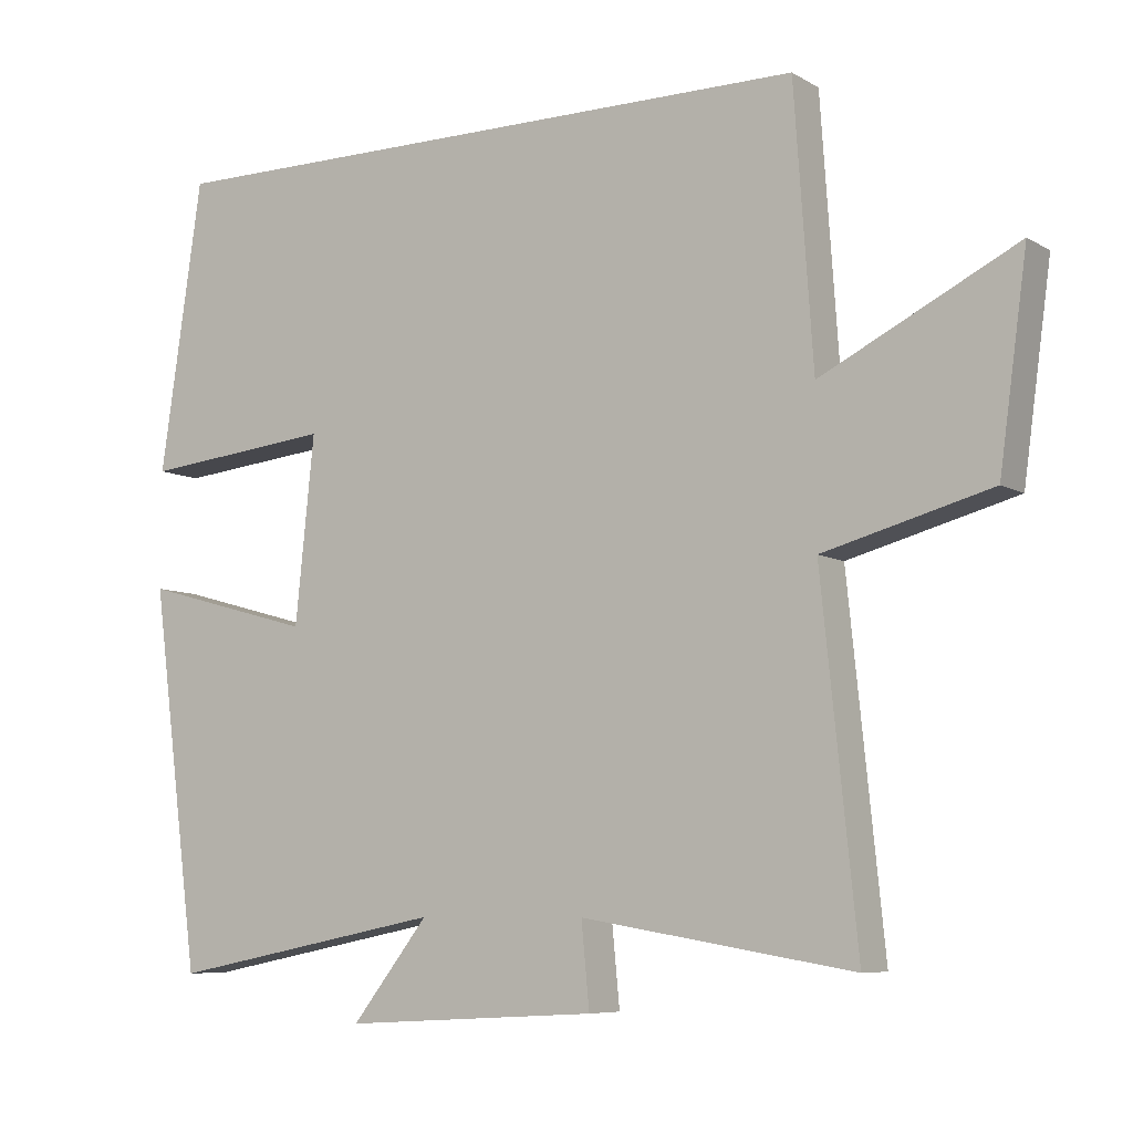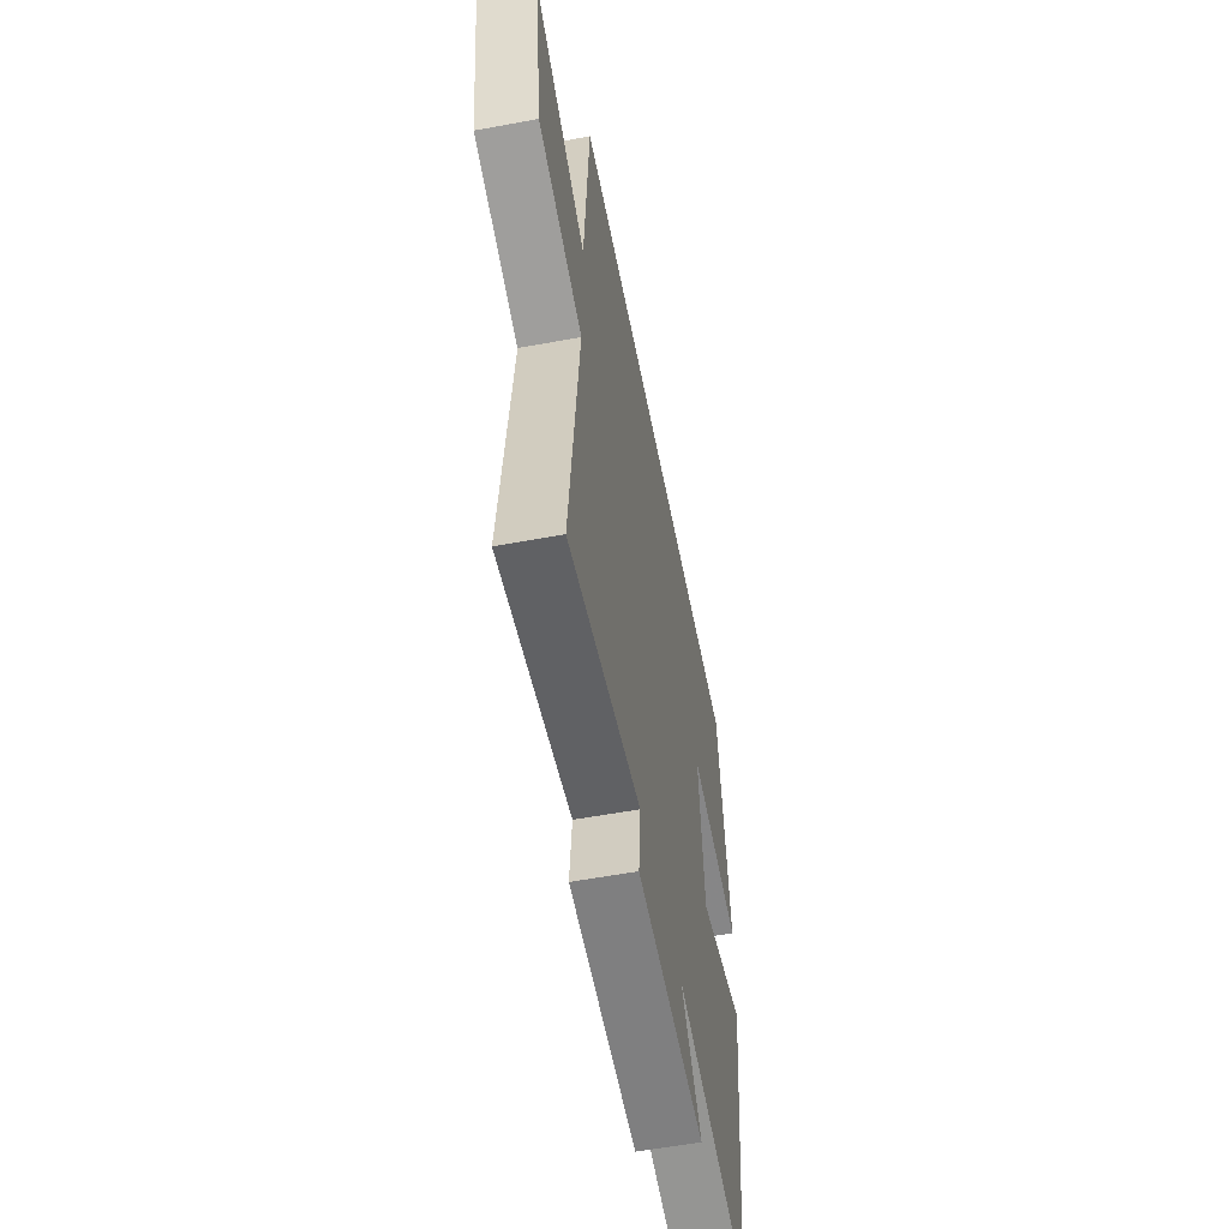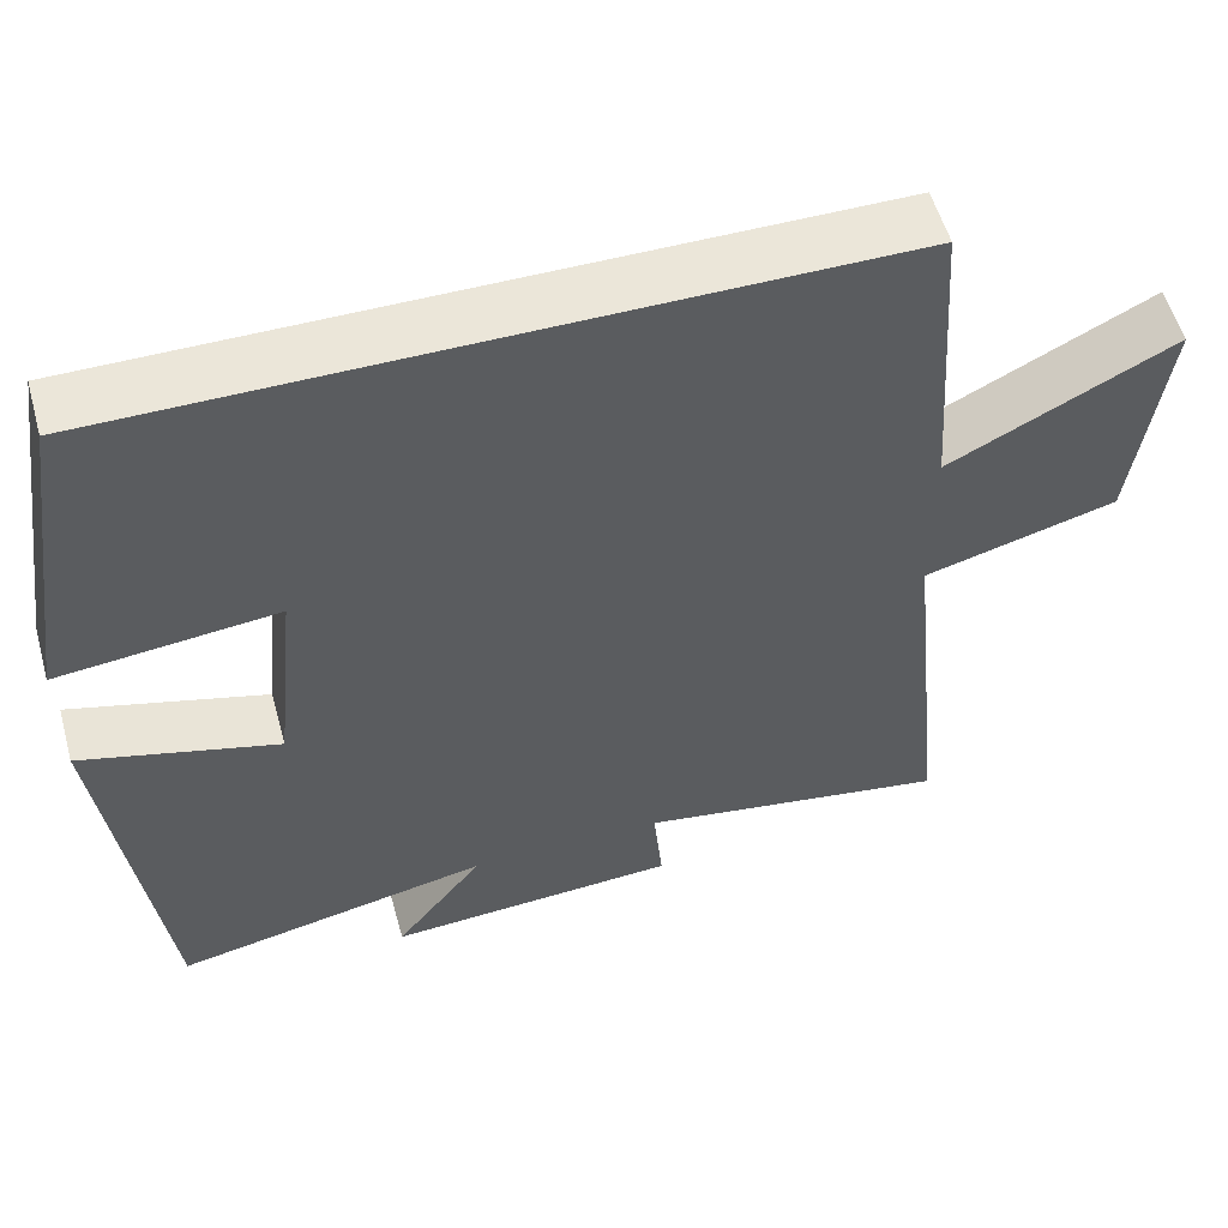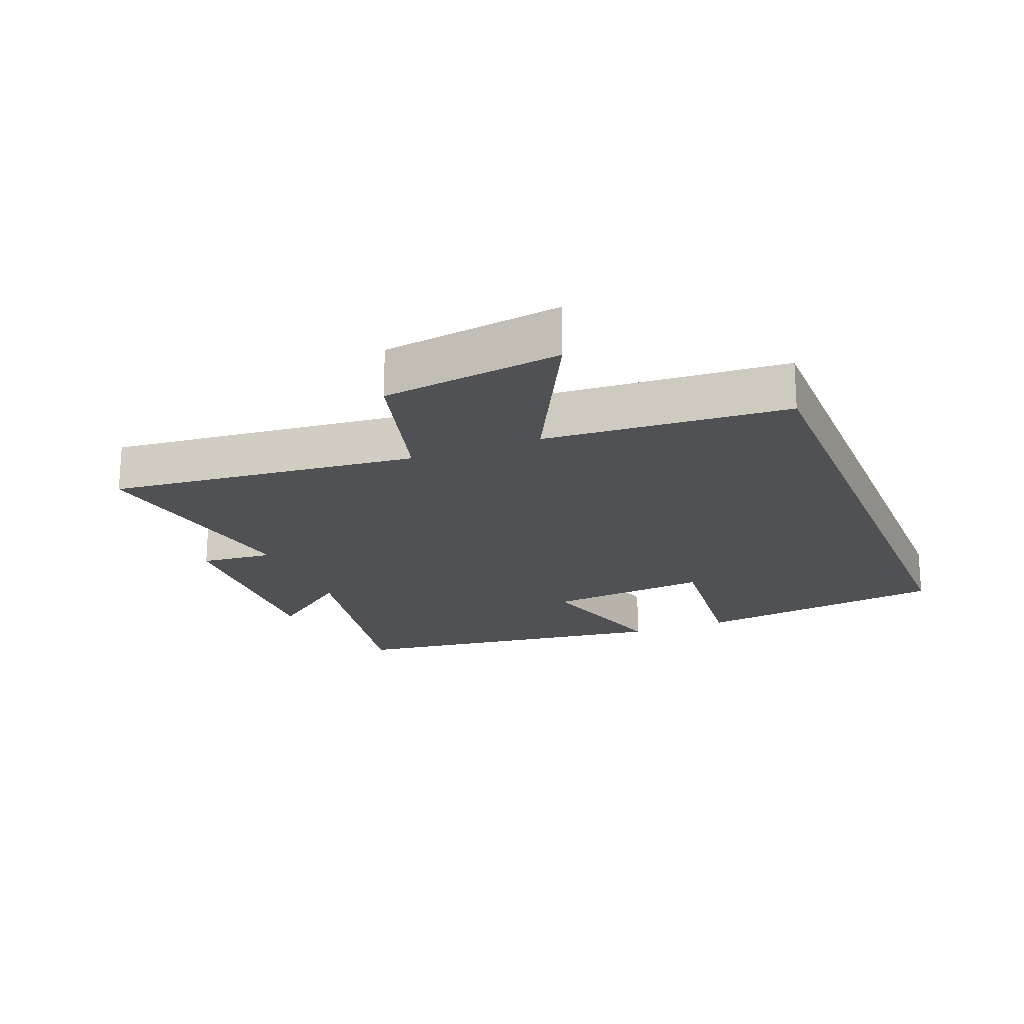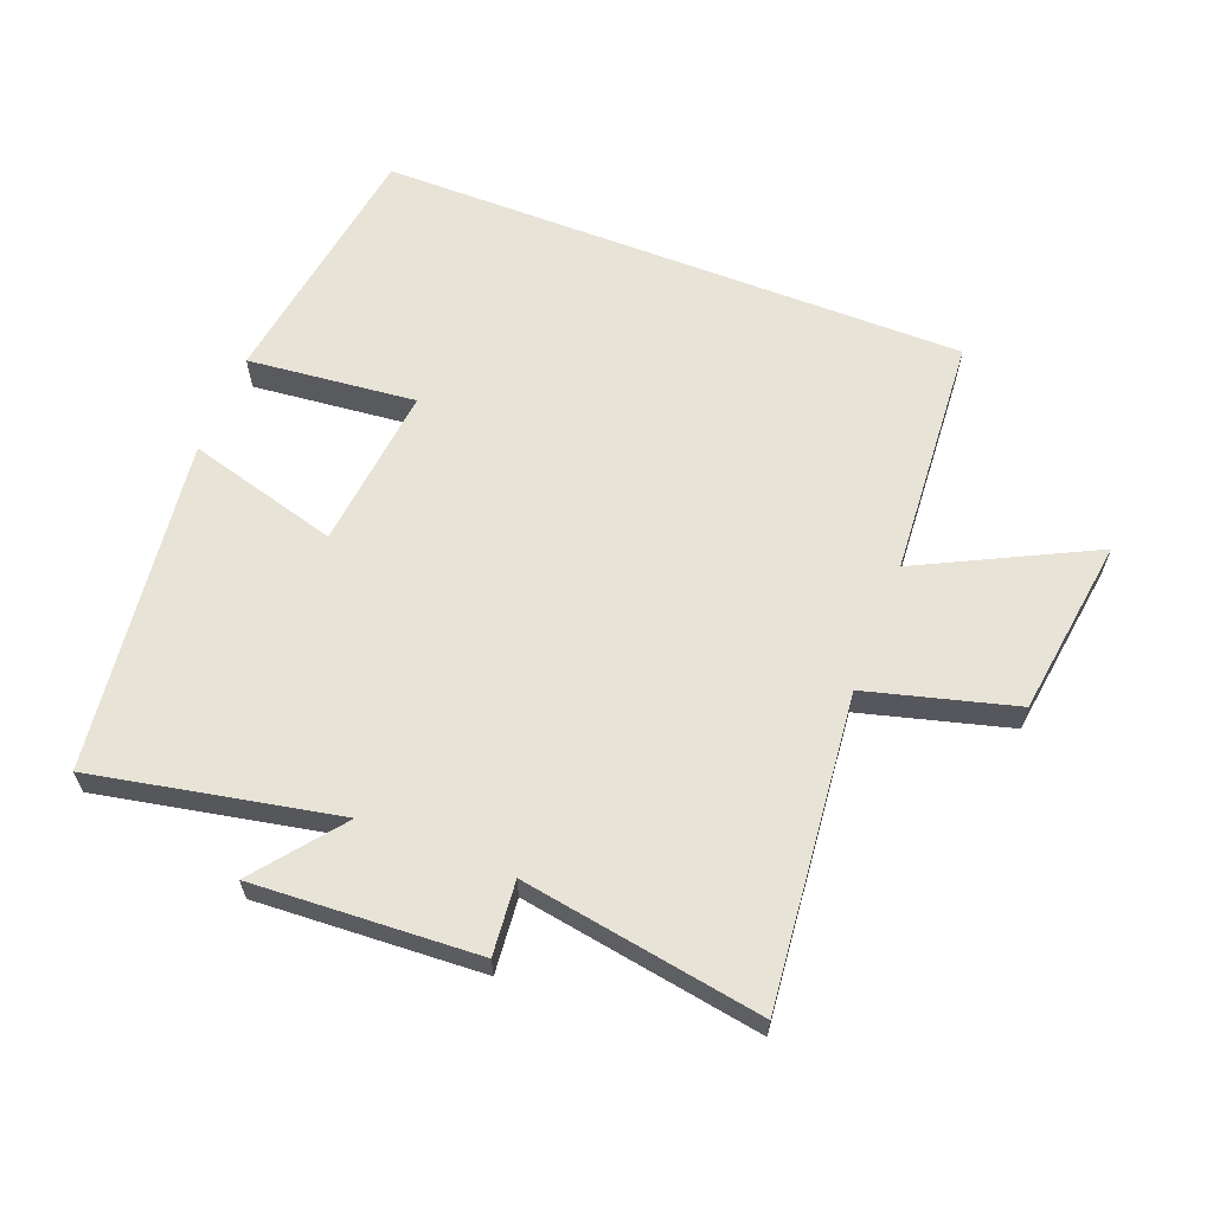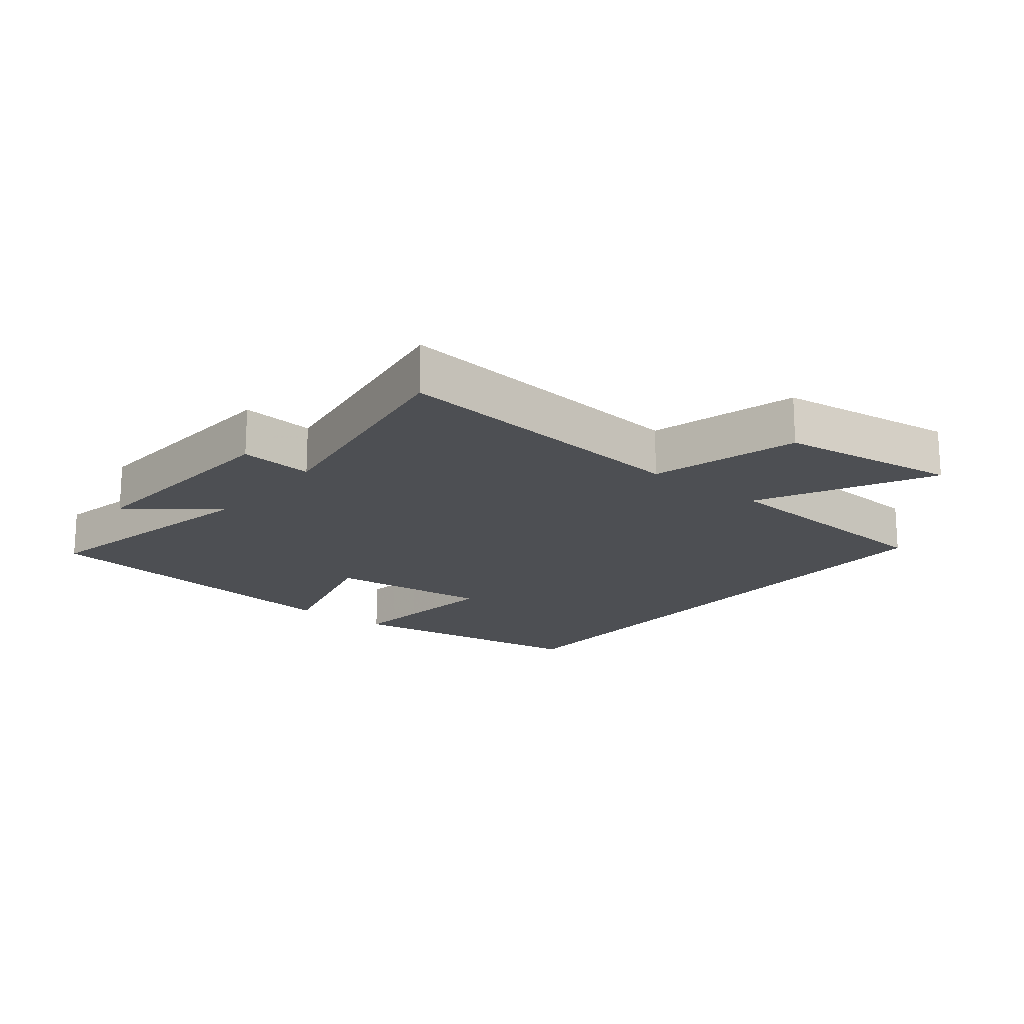
<metadata>
{"format":"obj","ext":"obj","renderer":"f3d","projection":"perspective","resolution":1024,"background":"white","views":[{"elev":-7.3,"azim":-147.6,"up":"+Z"},{"elev":-56.6,"azim":-79.0,"up":"+Z"},{"elev":55.2,"azim":164.4,"up":"+Z"},{"elev":-19.8,"azim":-68.2,"up":"+Y"},{"elev":62.2,"azim":-158.7,"up":"+Y"},{"elev":-17.9,"azim":-128.8,"up":"+Y"}]}
</metadata>
<code>
v 0.433 0.07 -0.575
v 0.055 0.07 -0.5
v 0.16 0.07 -0.634
v -0.188 0.07 -0.614
v -0.177 0.07 -0.5
v -0.549 0.07 -0.561
v -0.5 0.07 -0.082
v -0.729 0.07 -0.02
v -0.767 0.07 0.258
v -0.5 0.07 0.124
v -0.474 0.07 0.5
v 0.442 0.07 0.5
v 0.5 0.07 0.104
v 0.239 0.07 0.131
v 0.265 0.07 -0.123
v 0.5 0.07 -0.058
v 0.433 0 -0.575
v 0.055 0 -0.5
v 0.16 0 -0.634
v -0.188 0 -0.614
v -0.177 0 -0.5
v -0.549 0 -0.561
v -0.5 0 -0.082
v -0.729 0 -0.02
v -0.767 0 0.258
v -0.5 0 0.124
v -0.474 0 0.5
v 0.442 0 0.5
v 0.5 0 0.104
v 0.239 0 0.131
v 0.265 0 -0.123
v 0.5 0 -0.058
f 15 16 1 2
f 14 15 2
f 11 12 13 14
f 10 11 14 2
f 7 8 9 10
f 7 10 2 3
f 5 6 7
f 5 7 3
f 3 4 5
f 18 17 32 31
f 18 31 30
f 30 29 28 27
f 18 30 27 26
f 26 25 24 23
f 19 18 26 23
f 23 22 21
f 19 23 21
f 21 20 19
f 1 17 18 2
f 2 18 19 3
f 3 19 20 4
f 4 20 21 5
f 5 21 22 6
f 6 22 23 7
f 7 23 24 8
f 8 24 25 9
f 9 25 26 10
f 10 26 27 11
f 11 27 28 12
f 12 28 29 13
f 13 29 30 14
f 14 30 31 15
f 15 31 32 16
f 16 32 17 1

</code>
